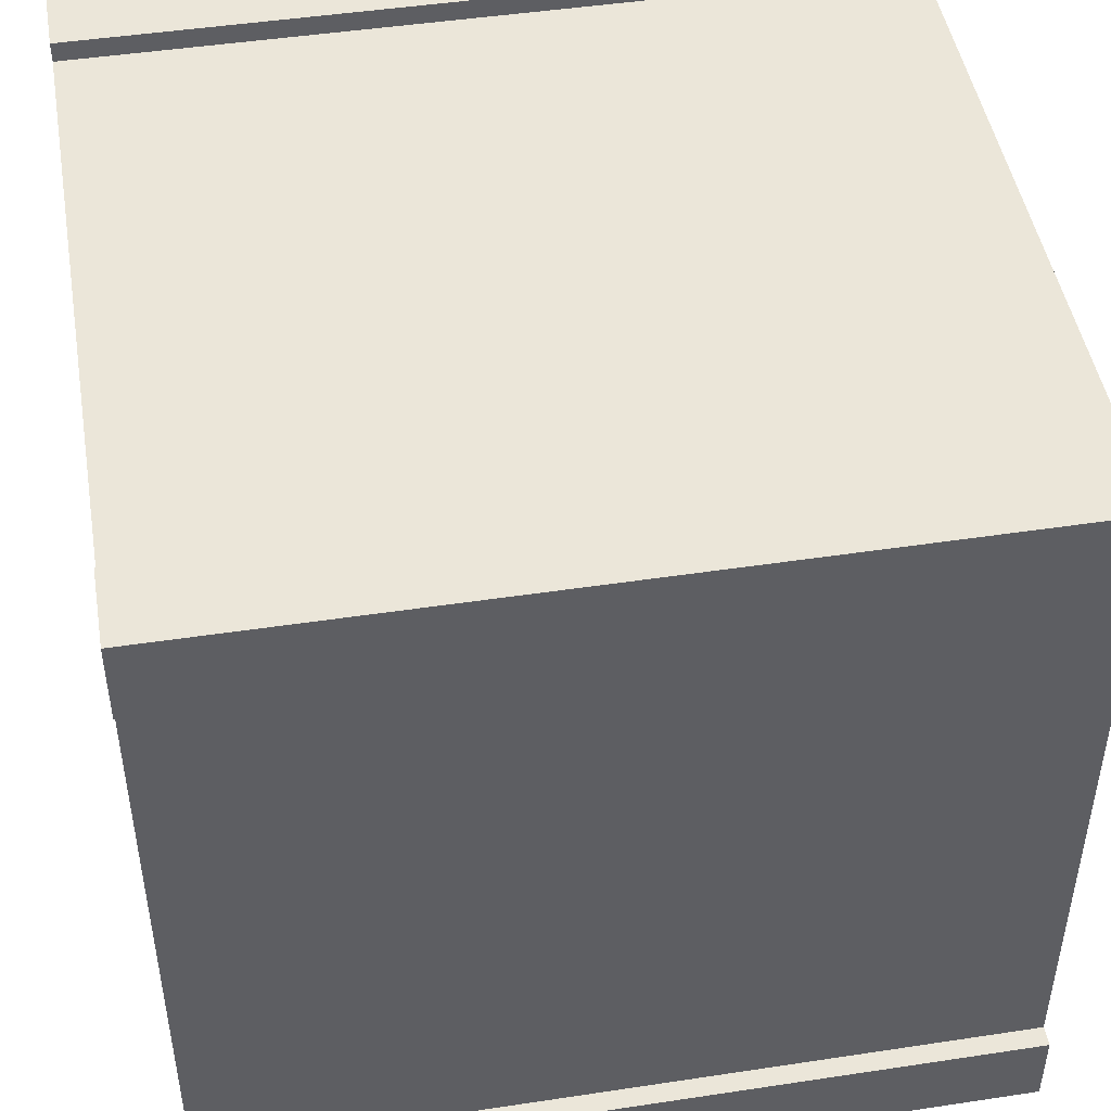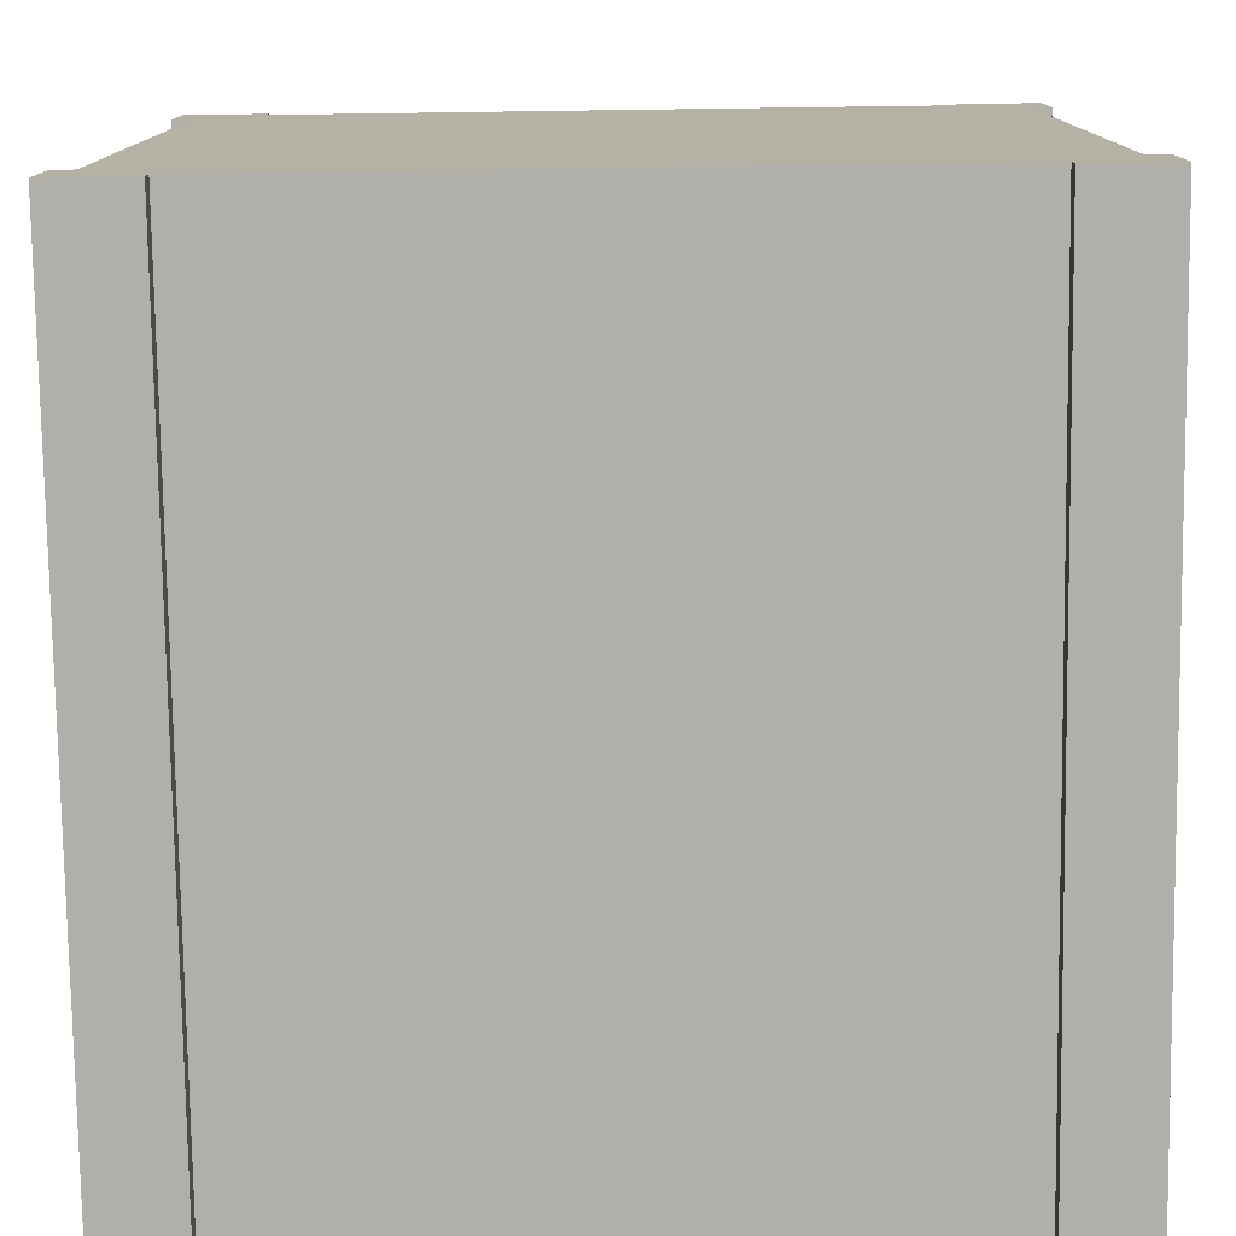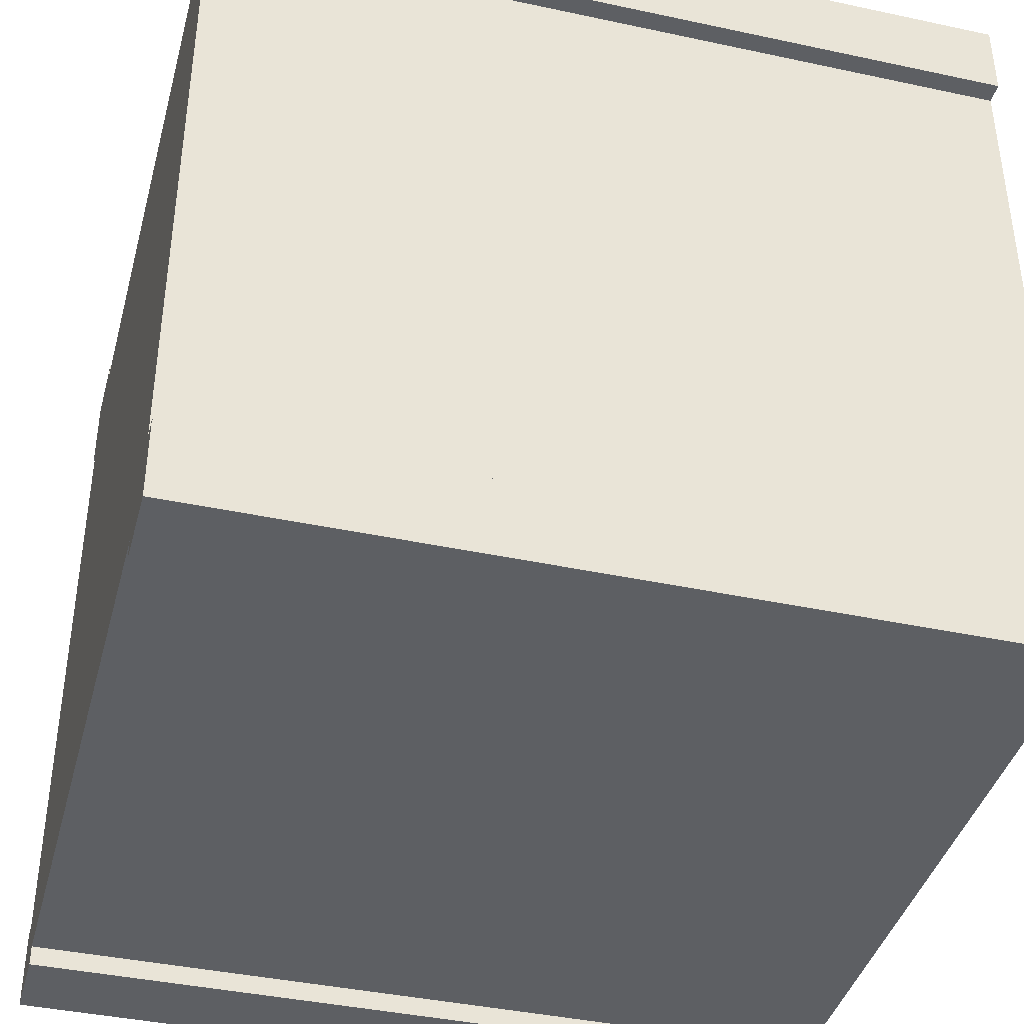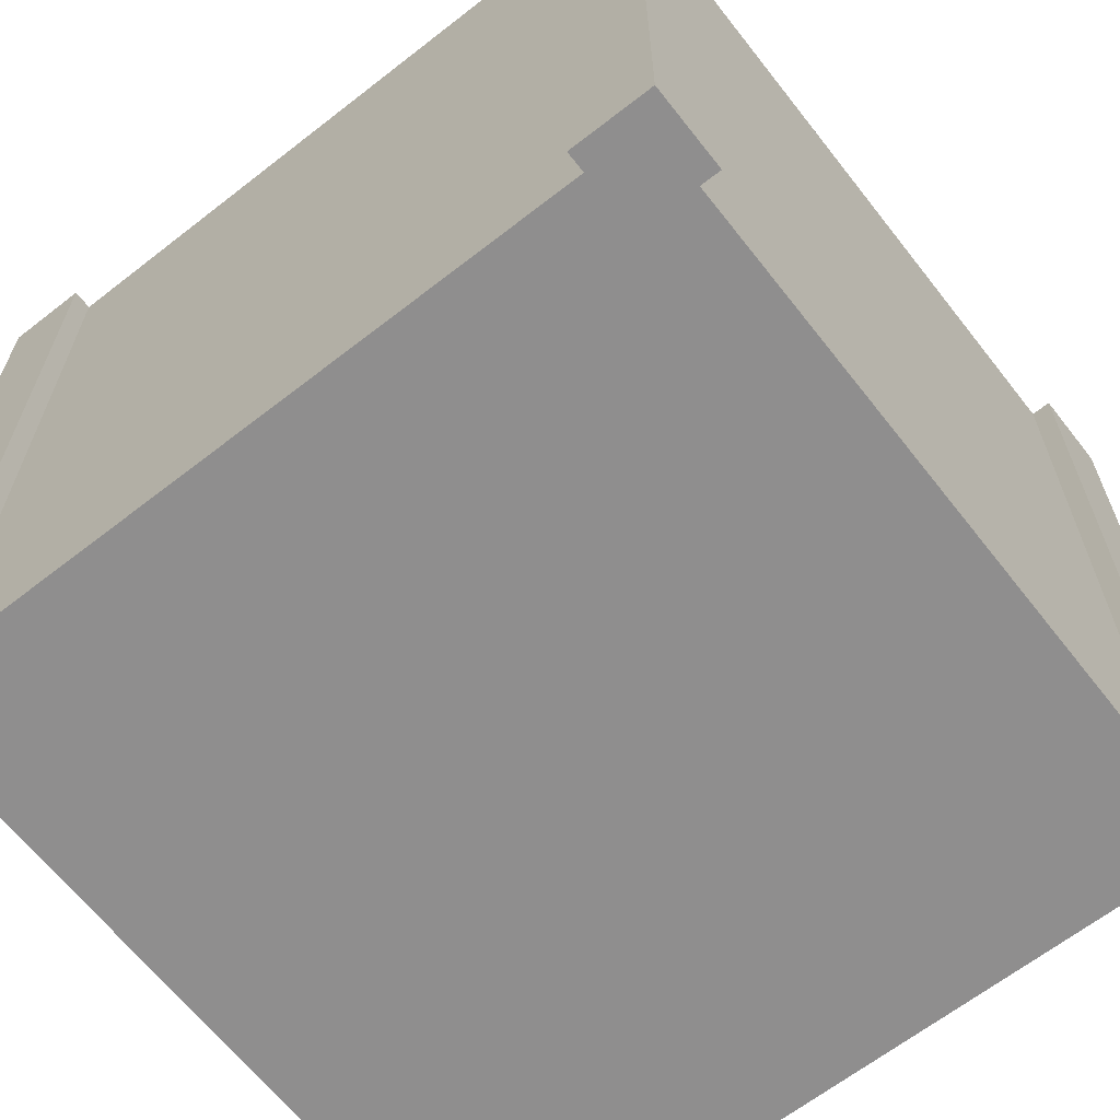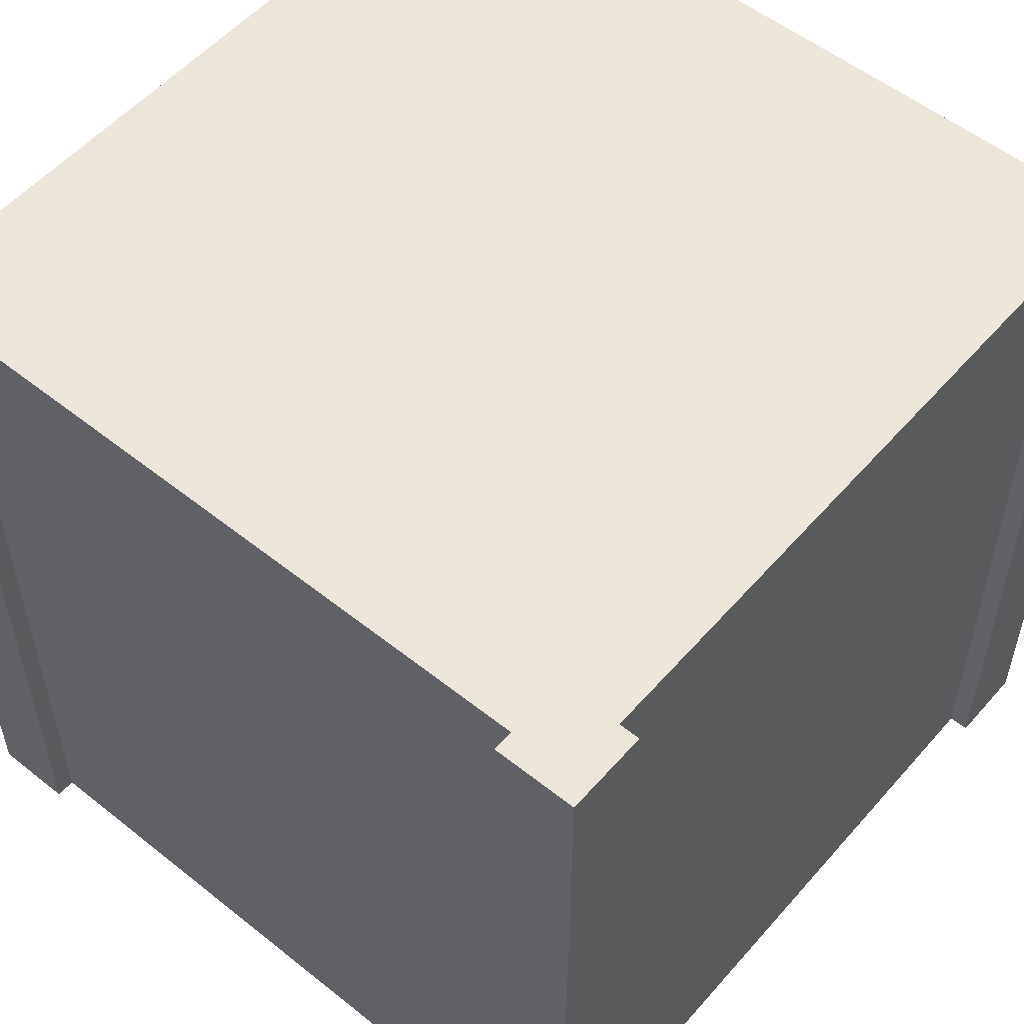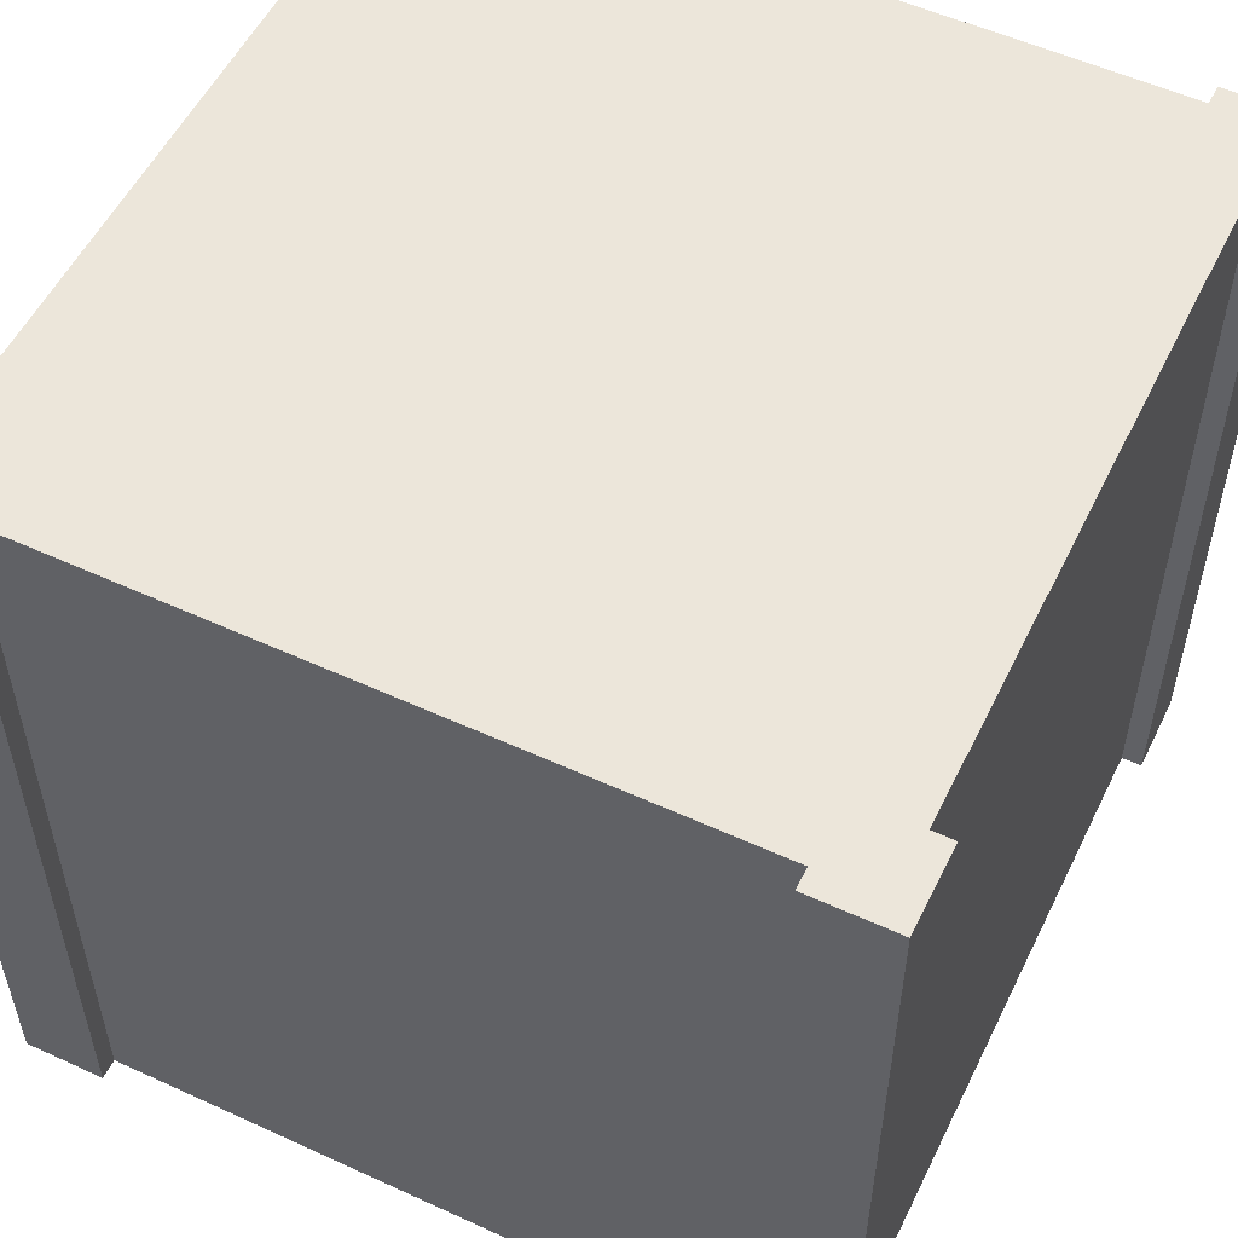
<metadata>
{"format":"obj","ext":"obj","renderer":"f3d","projection":"perspective","resolution":1024,"background":"white","views":[{"elev":47.2,"azim":-99.7,"up":"+Z"},{"elev":-78.0,"azim":-179.2,"up":"+Z"},{"elev":-40.4,"azim":75.2,"up":"+Z"},{"elev":-65.0,"azim":38.1,"up":"+Y"},{"elev":54.4,"azim":-139.8,"up":"+Y"},{"elev":54.5,"azim":115.9,"up":"+Y"}]}
</metadata>
<code>
g wallBlock
v 0.5 0 0.5
v 0.5 0 0.4
v 0.4 0 0.5
v 0.475 0 0.4
v 0.4 0 0.475
v 0.5 1 0.4
v 0.5 1 0.5
v -0.4 0 0.5
v -0.5 0 0.5
v -0.4 1 0.5
v -0.5 1 0.5
v -0.4 1 0.475
v -0.4 0 0.475
v -0.5 0 0.4
v -0.5 1 0.4
v 0.4 1 0.5
v 0.4 1 0.475
v -0.5 0 -0.5
v -0.5 1 -0.5
v -0.5 0 -0.4
v -0.5 1 -0.4
v -0.4 1 -0.5
v -0.4 0 -0.5
v -0.4 1 -0.475
v -0.4 0 -0.475
v -0.475 0 0.4
v 0.475 1 0.4
v -0.475 1 0.4
v 0.5 1 -0.5
v 0.5 1 -0.4
v 0.4 1 -0.5
v 0.475 1 -0.4
v 0.4 1 -0.475
v -0.475 1 -0.4
v 0.5 0 -0.5
v 0.5 0 -0.4
v 0.475 0 -0.4
v 0.4 0 -0.5
v 0.4 0 -0.475
v -0.475 0 -0.4
f 3 2 1
f 2 3 4
f 4 3 5
f 7 2 6
f 2 7 1
f 10 9 8
f 9 10 11
f 10 13 12
f 13 10 8
f 9 15 14
f 15 9 11
f 7 3 1
f 3 7 16
f 3 17 5
f 17 3 16
f 20 19 18
f 19 20 21
f 24 23 22
f 23 24 25
f 8 26 13
f 26 8 9
f 26 9 14
f 27 7 6
f 7 27 16
f 16 27 17
f 28 10 12
f 10 28 11
f 11 28 15
f 31 30 29
f 30 31 32
f 32 31 33
f 19 23 18
f 23 19 22
f 19 24 22
f 24 19 34
f 34 19 21
f 30 35 29
f 35 30 36
f 37 35 36
f 35 37 38
f 38 37 39
f 27 2 4
f 2 27 6
f 30 37 36
f 37 30 32
f 34 20 40
f 20 34 21
f 15 26 14
f 26 15 28
f 31 35 38
f 35 31 29
f 39 31 38
f 31 39 33
f 25 18 23
f 18 25 40
f 18 40 20
f 33 27 32
f 27 33 17
f 17 33 12
f 12 33 24
f 12 24 28
f 28 24 34
f 24 39 25
f 39 24 33
f 17 13 5
f 13 17 12
f 27 37 32
f 37 27 4
f 26 34 40
f 34 26 28
f 5 37 4
f 37 5 39
f 39 5 13
f 39 13 25
f 25 13 26
f 25 26 40
f 33 37 39
f 37 33 32

</code>
